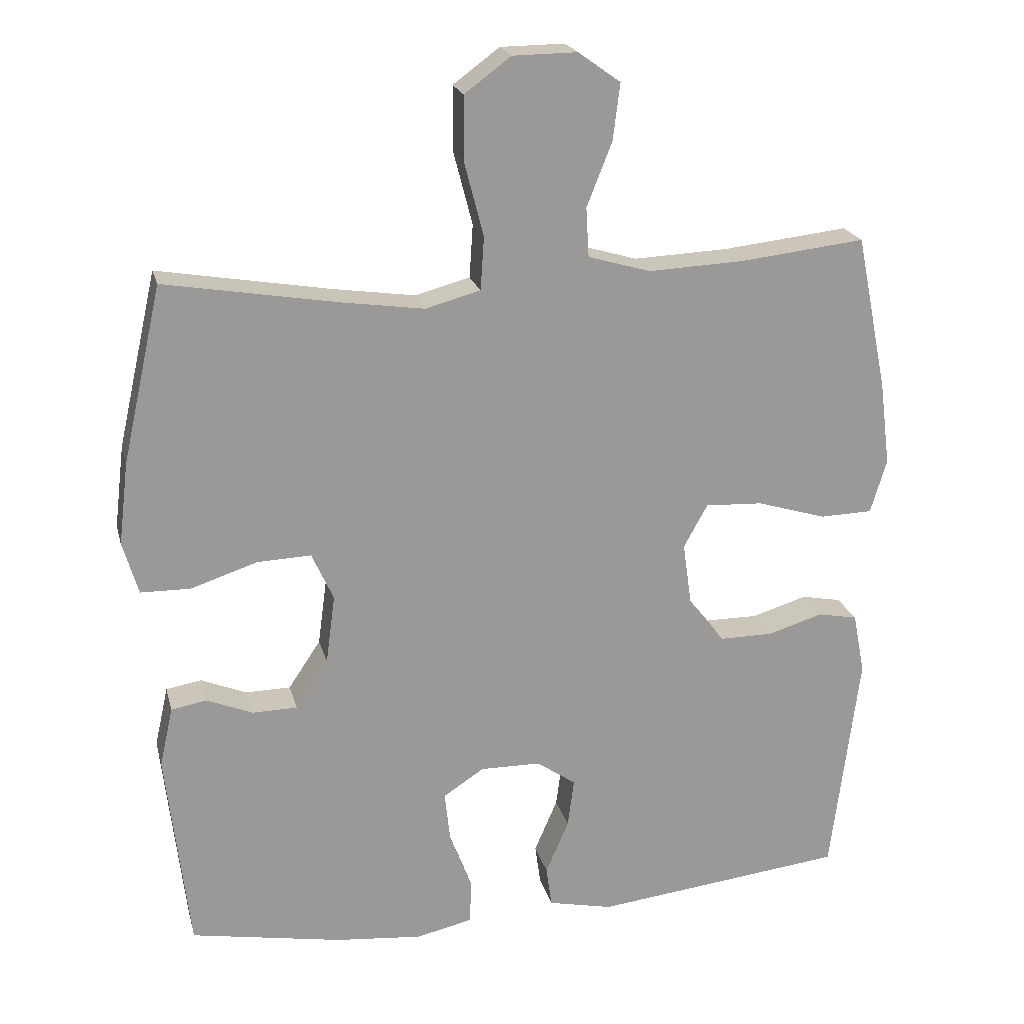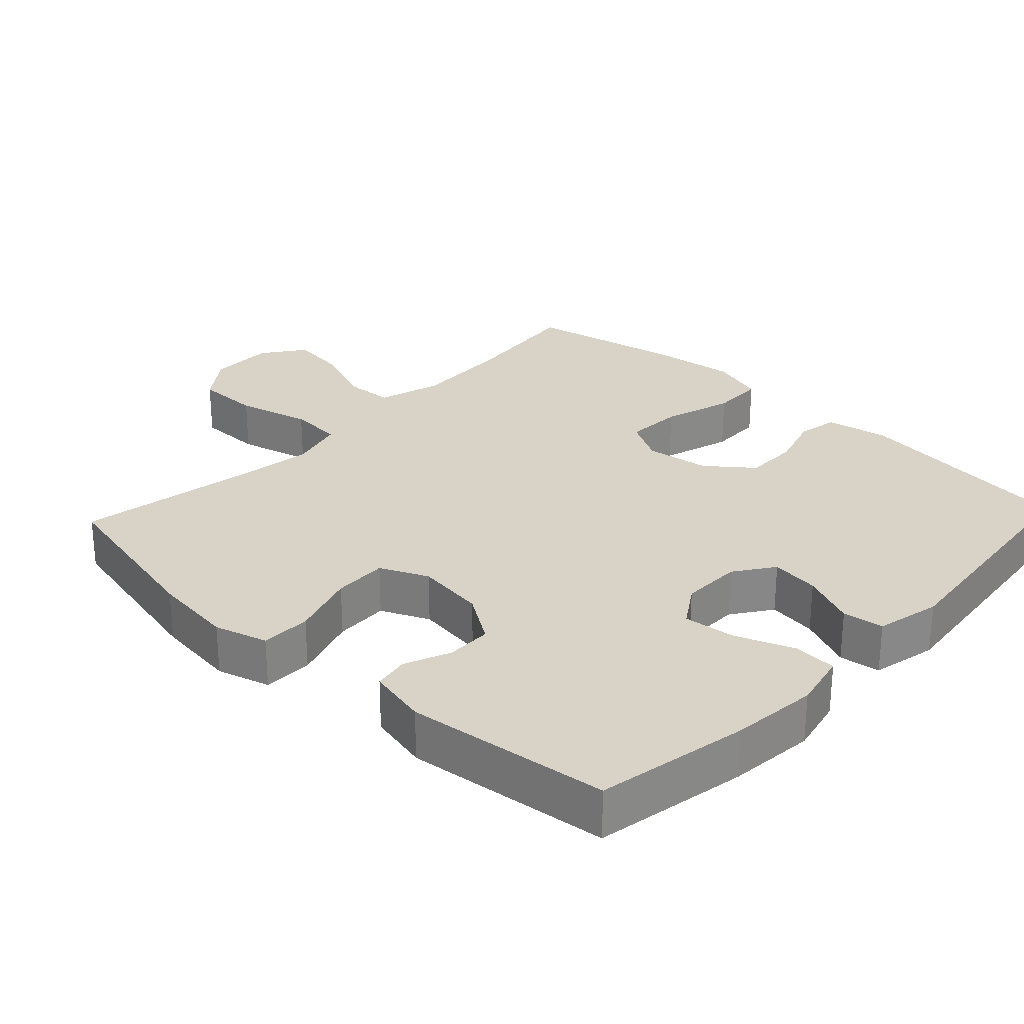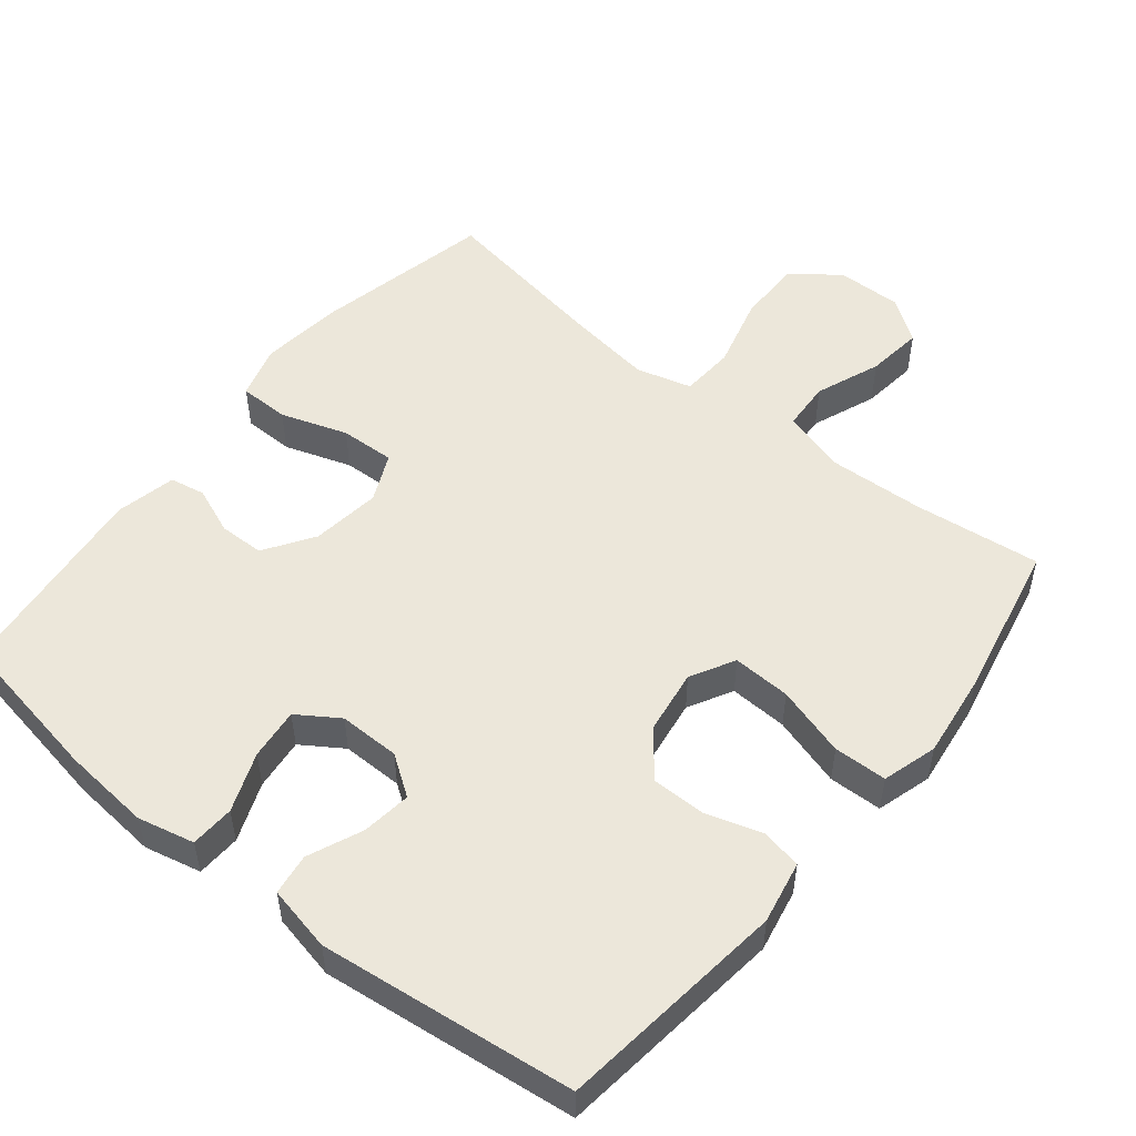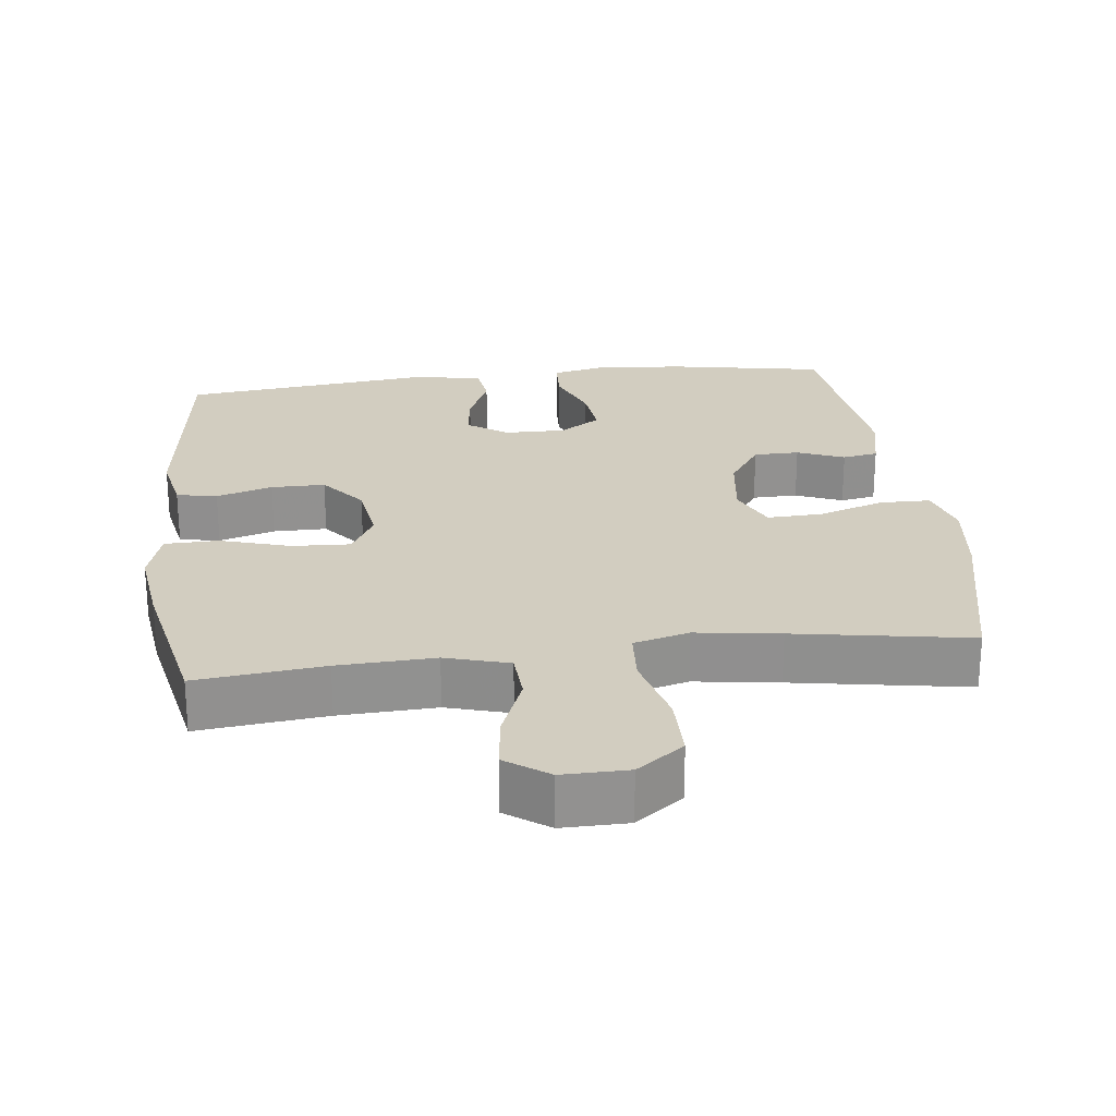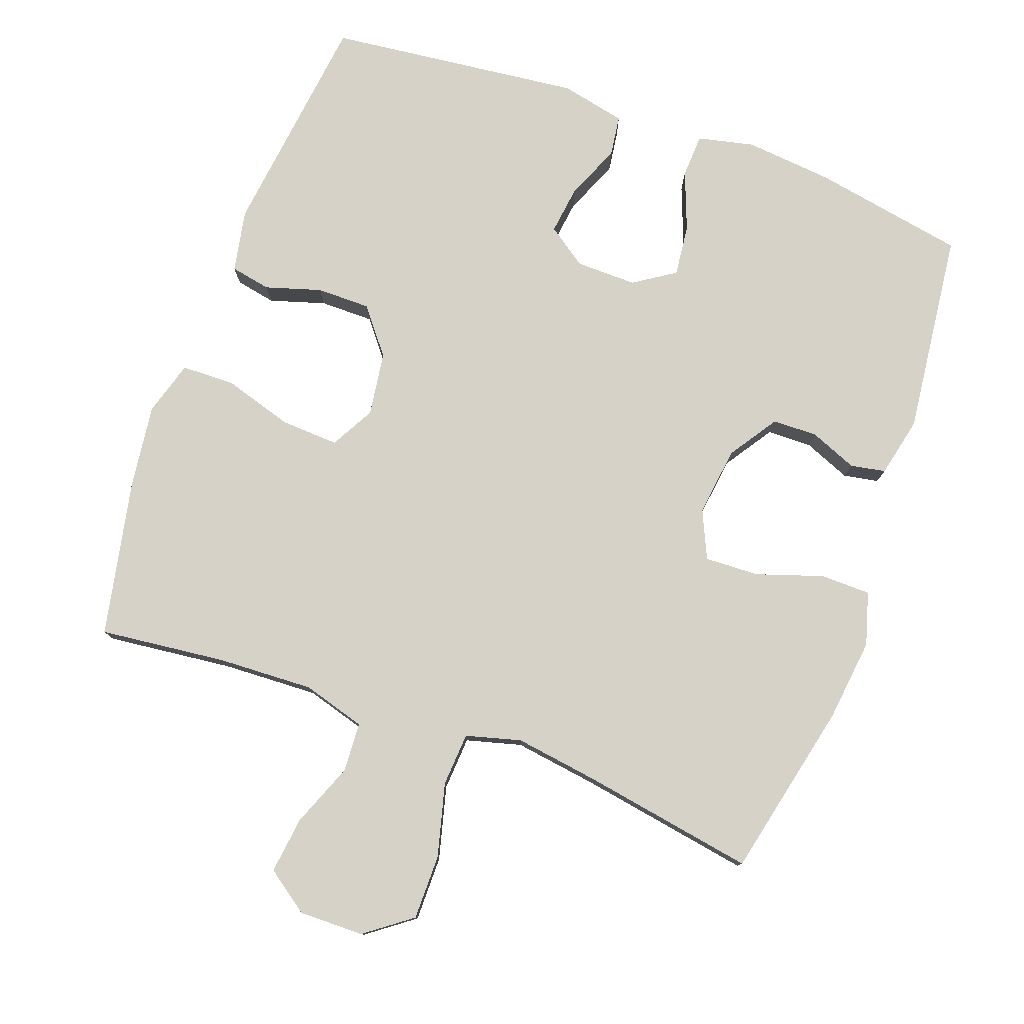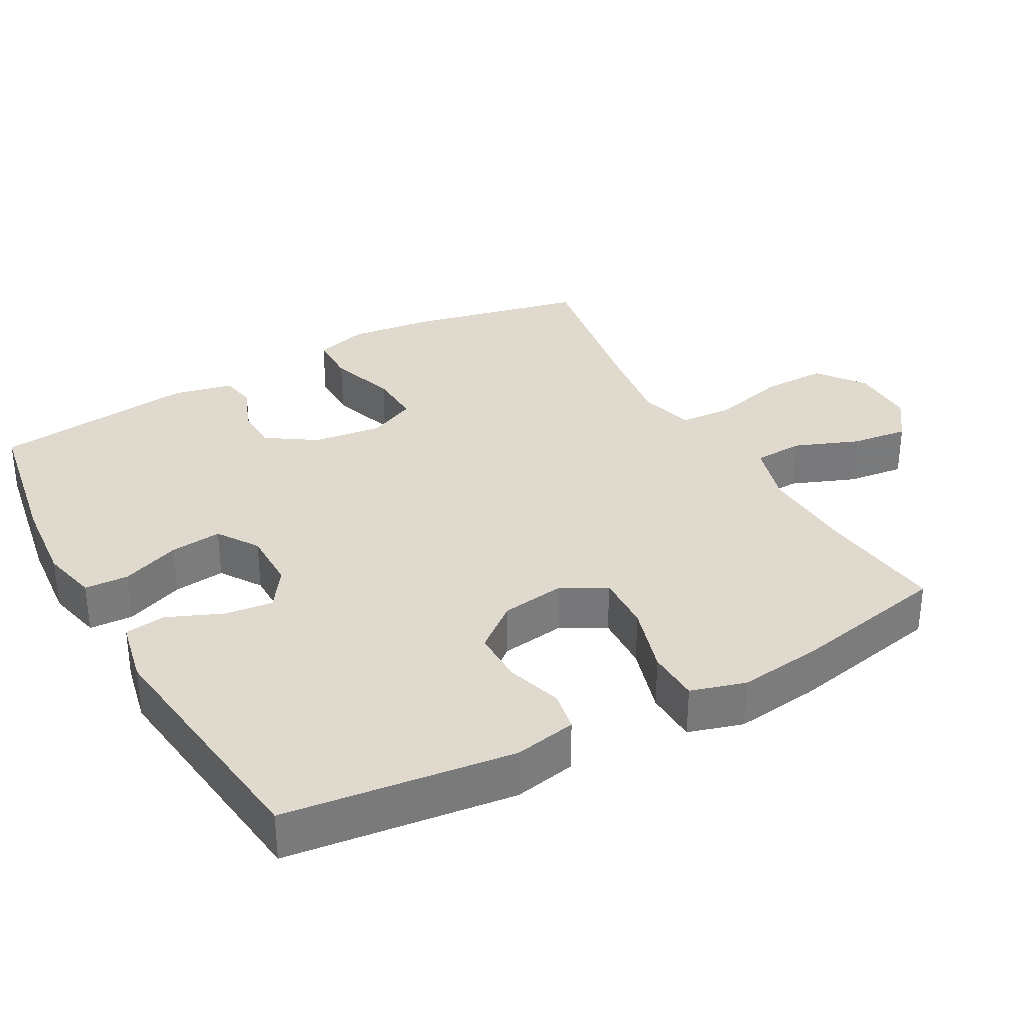
<metadata>
{"format":"obj","ext":"obj","renderer":"f3d","projection":"perspective","resolution":1024,"background":"white","views":[{"elev":21.0,"azim":166.4,"up":"+Z"},{"elev":27.8,"azim":133.3,"up":"+Y"},{"elev":52.0,"azim":-141.3,"up":"+Y"},{"elev":24.4,"azim":-6.8,"up":"+Y"},{"elev":78.6,"azim":19.9,"up":"+Y"},{"elev":32.9,"azim":-119.2,"up":"+Y"}]}
</metadata>
<code>
v -0.5 0.07 -0.5
v -0.54 0.07 -0.178
v -0.523 0.07 -0.09
v -0.466 0.07 -0.079
v -0.387 0.07 -0.103
v -0.311 0.07 -0.103
v -0.26 0.07 -0.039
v -0.247 0.07 0.052
v -0.281 0.07 0.114
v -0.363 0.07 0.11
v -0.462 0.07 0.08
v -0.537 0.07 0.082
v -0.56 0.07 0.159
v -0.545 0.07 0.278
v -0.5 0.07 0.5
v -0.321 0.07 0.48
v -0.185 0.07 0.474
v -0.096 0.07 0.5
v -0.092 0.07 0.57
v -0.128 0.07 0.661
v -0.138 0.07 0.741
v -0.078 0.07 0.784
v 0.014 0.07 0.783
v 0.08 0.07 0.734
v 0.08 0.07 0.642
v 0.053 0.07 0.538
v 0.058 0.07 0.462
v 0.136 0.07 0.441
v 0.254 0.07 0.458
v 0.5 0.07 0.5
v 0.556 0.07 0.25
v 0.57 0.07 0.133
v 0.548 0.07 0.058
v 0.477 0.07 0.057
v 0.383 0.07 0.088
v 0.306 0.07 0.091
v 0.275 0.07 0.023
v 0.288 0.07 -0.075
v 0.334 0.07 -0.144
v 0.398 0.07 -0.145
v 0.464 0.07 -0.118
v 0.514 0.07 -0.127
v 0.533 0.07 -0.212
v 0.5 0.07 -0.5
v 0.284 0.07 -0.539
v 0.16 0.07 -0.551
v 0.08 0.07 -0.533
v 0.077 0.07 -0.471
v 0.109 0.07 -0.388
v 0.117 0.07 -0.315
v 0.059 0.07 -0.277
v -0.027 0.07 -0.278
v -0.083 0.07 -0.317
v -0.074 0.07 -0.386
v -0.041 0.07 -0.463
v -0.049 0.07 -0.521
v -0.141 0.07 -0.541
v -0.5 0 -0.5
v -0.54 0 -0.178
v -0.523 0 -0.09
v -0.466 0 -0.079
v -0.387 0 -0.103
v -0.311 0 -0.103
v -0.26 0 -0.039
v -0.247 0 0.052
v -0.281 0 0.114
v -0.363 0 0.11
v -0.462 0 0.08
v -0.537 0 0.082
v -0.56 0 0.159
v -0.545 0 0.278
v -0.5 0 0.5
v -0.321 0 0.48
v -0.185 0 0.474
v -0.096 0 0.5
v -0.092 0 0.57
v -0.128 0 0.661
v -0.138 0 0.741
v -0.078 0 0.784
v 0.014 0 0.783
v 0.08 0 0.734
v 0.08 0 0.642
v 0.053 0 0.538
v 0.058 0 0.462
v 0.136 0 0.441
v 0.254 0 0.458
v 0.5 0 0.5
v 0.556 0 0.25
v 0.57 0 0.133
v 0.548 0 0.058
v 0.477 0 0.057
v 0.383 0 0.088
v 0.306 0 0.091
v 0.275 0 0.023
v 0.288 0 -0.075
v 0.334 0 -0.144
v 0.398 0 -0.145
v 0.464 0 -0.118
v 0.514 0 -0.127
v 0.533 0 -0.212
v 0.5 0 -0.5
v 0.284 0 -0.539
v 0.16 0 -0.551
v 0.08 0 -0.533
v 0.077 0 -0.471
v 0.109 0 -0.388
v 0.117 0 -0.315
v 0.059 0 -0.277
v -0.027 0 -0.278
v -0.083 0 -0.317
v -0.074 0 -0.386
v -0.041 0 -0.463
v -0.049 0 -0.521
v -0.141 0 -0.541
f 54 55 56 57
f 53 54 57 1
f 52 53 1 2
f 51 52 2 3
f 46 47 48 49
f 46 49 50
f 45 46 50
f 44 45 50
f 43 44 50 51
f 40 41 42 43
f 39 40 43 51
f 32 33 34 35
f 32 35 36
f 29 30 31 32
f 28 29 32 36
f 27 28 36 37
f 23 24 25 26
f 23 26 27
f 22 23 27
f 19 20 21 22
f 18 19 22 27
f 17 18 27 37
f 13 14 15 16
f 10 11 12 13
f 9 10 13 16
f 8 9 16 17
f 51 3 4 5
f 51 5 6
f 38 39 51 6
f 37 38 6 7
f 7 8 17 37
f 114 113 112 111
f 58 114 111 110
f 59 58 110 109
f 60 59 109 108
f 106 105 104 103
f 107 106 103
f 107 103 102
f 107 102 101
f 108 107 101 100
f 100 99 98 97
f 108 100 97 96
f 92 91 90 89
f 93 92 89
f 89 88 87 86
f 93 89 86 85
f 94 93 85 84
f 83 82 81 80
f 84 83 80
f 84 80 79
f 79 78 77 76
f 84 79 76 75
f 94 84 75 74
f 73 72 71 70
f 70 69 68 67
f 73 70 67 66
f 74 73 66 65
f 62 61 60 108
f 63 62 108
f 63 108 96 95
f 64 63 95 94
f 94 74 65 64
f 1 58 59 2
f 2 59 60 3
f 3 60 61 4
f 4 61 62 5
f 5 62 63 6
f 6 63 64 7
f 7 64 65 8
f 8 65 66 9
f 9 66 67 10
f 10 67 68 11
f 11 68 69 12
f 12 69 70 13
f 13 70 71 14
f 14 71 72 15
f 15 72 73 16
f 16 73 74 17
f 17 74 75 18
f 18 75 76 19
f 19 76 77 20
f 20 77 78 21
f 21 78 79 22
f 22 79 80 23
f 23 80 81 24
f 24 81 82 25
f 25 82 83 26
f 26 83 84 27
f 27 84 85 28
f 28 85 86 29
f 29 86 87 30
f 30 87 88 31
f 31 88 89 32
f 32 89 90 33
f 33 90 91 34
f 34 91 92 35
f 35 92 93 36
f 36 93 94 37
f 37 94 95 38
f 38 95 96 39
f 39 96 97 40
f 40 97 98 41
f 41 98 99 42
f 42 99 100 43
f 43 100 101 44
f 44 101 102 45
f 45 102 103 46
f 46 103 104 47
f 47 104 105 48
f 48 105 106 49
f 49 106 107 50
f 50 107 108 51
f 51 108 109 52
f 52 109 110 53
f 53 110 111 54
f 54 111 112 55
f 55 112 113 56
f 56 113 114 57
f 57 114 58 1

</code>
